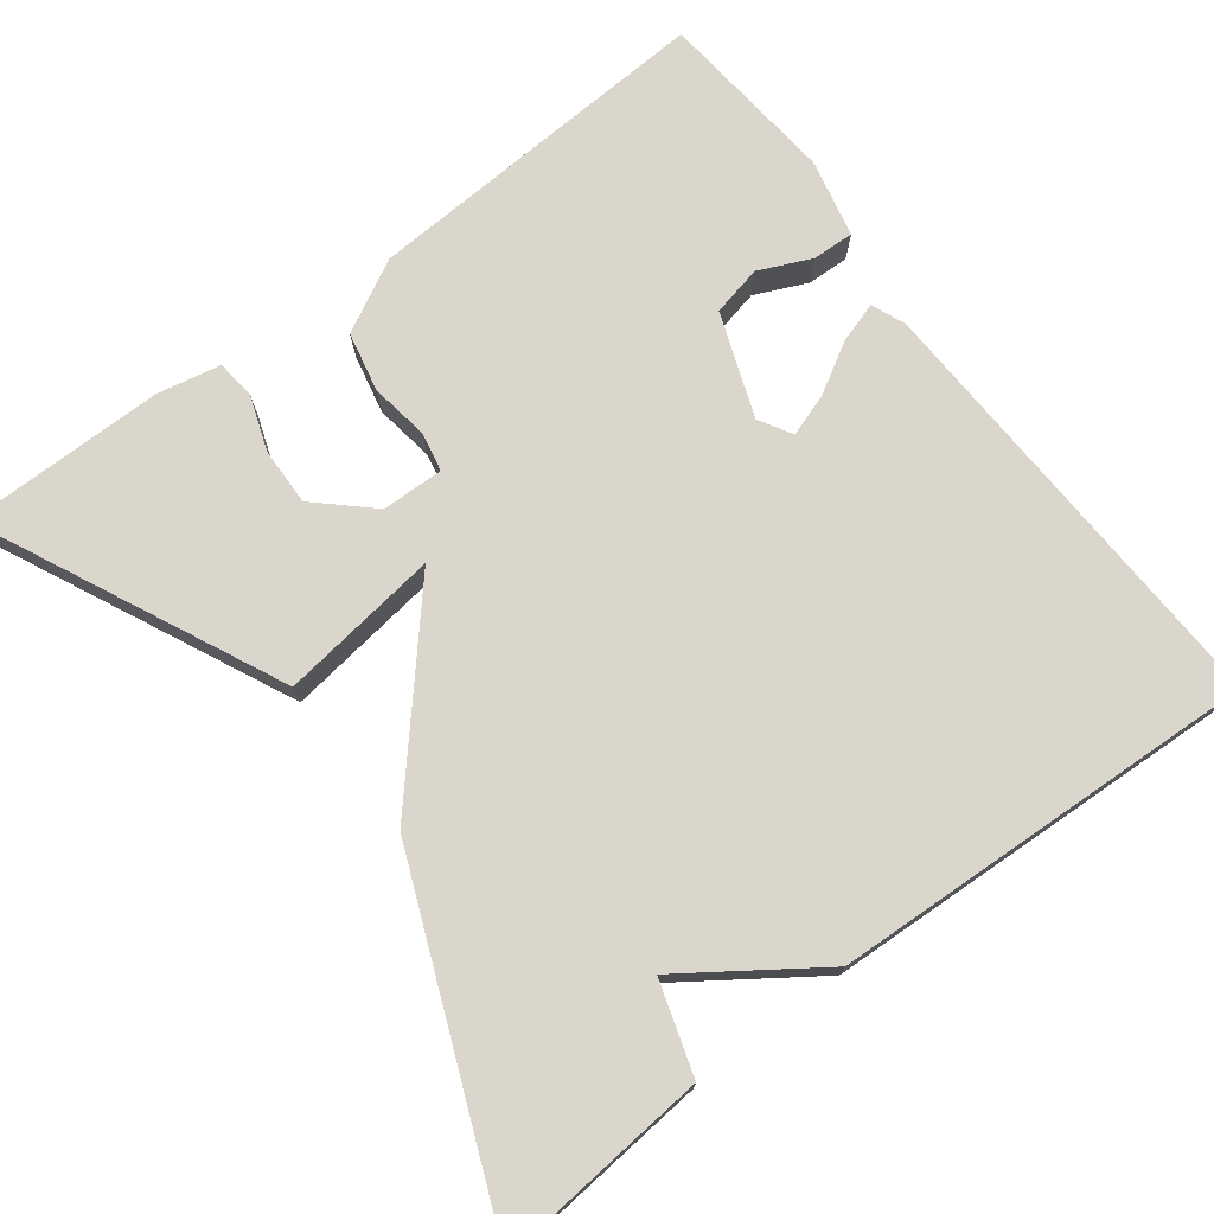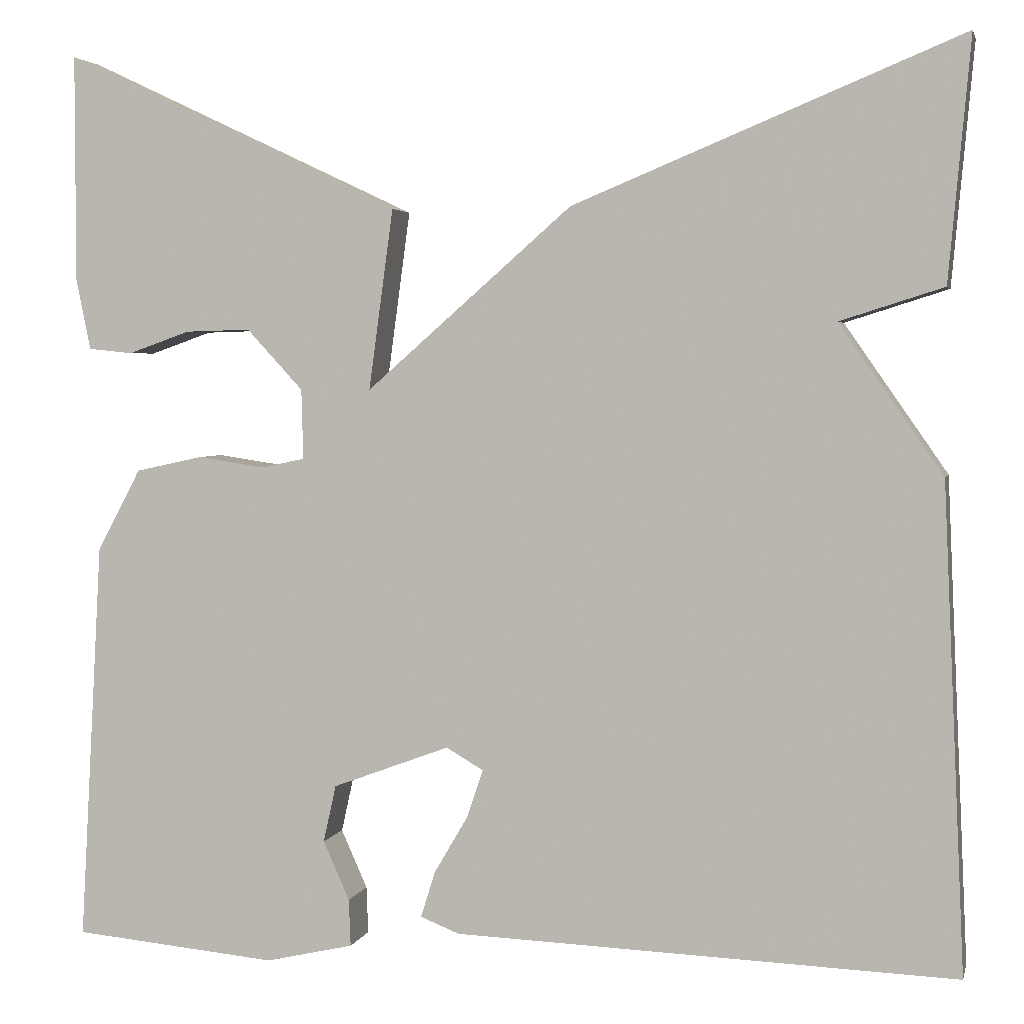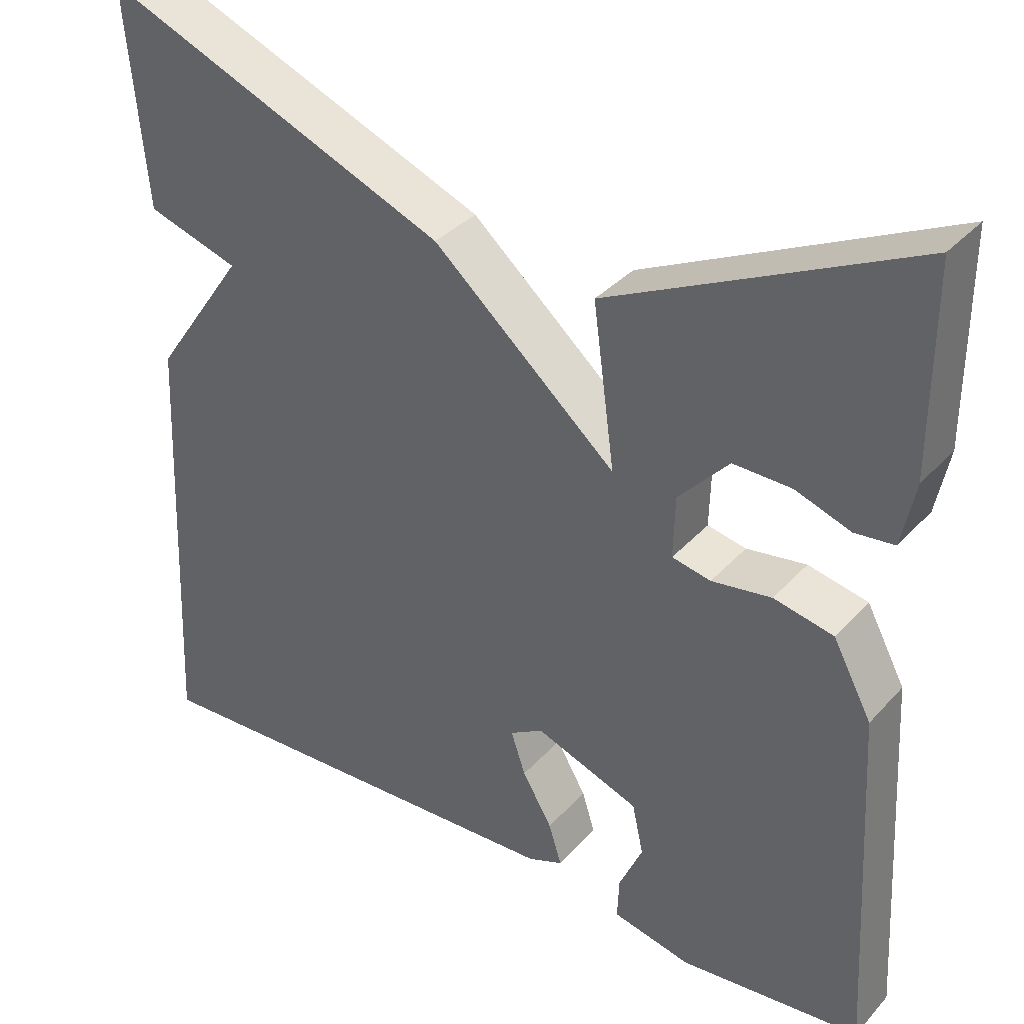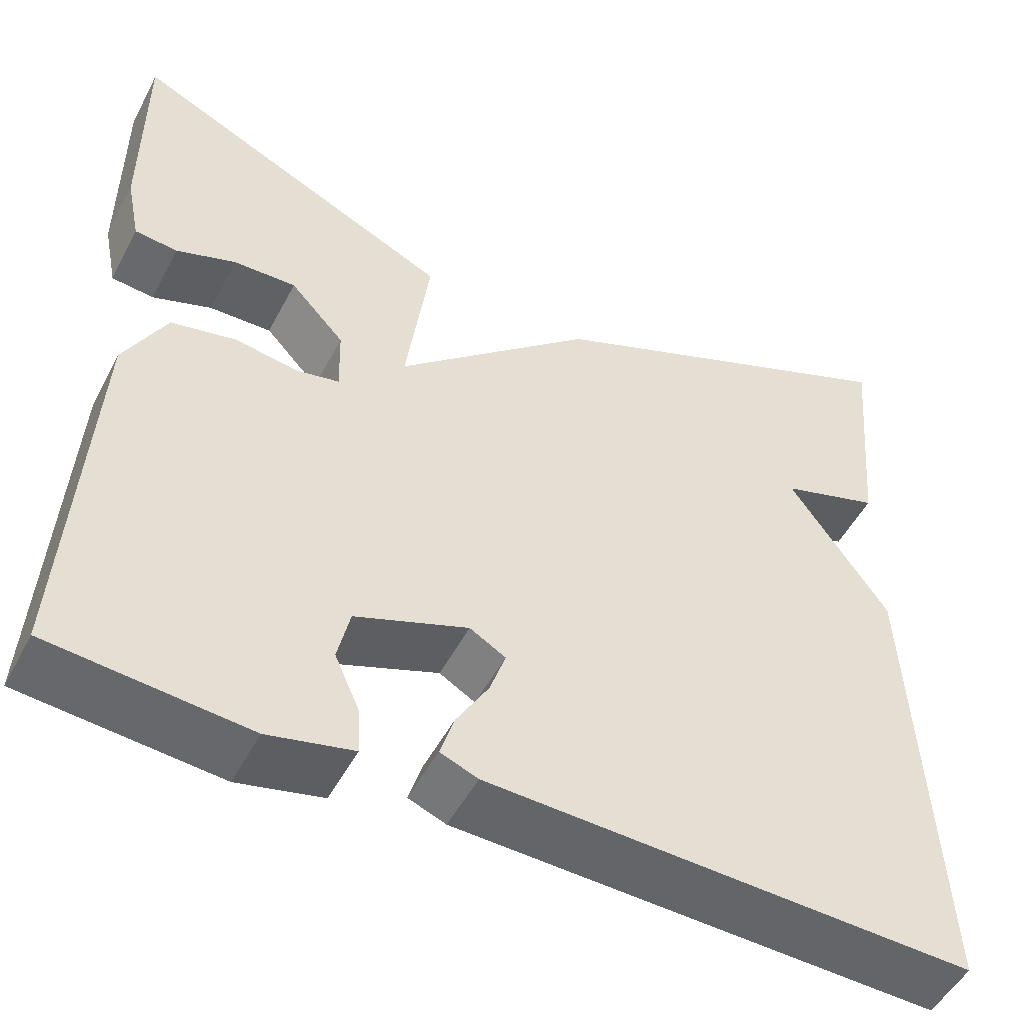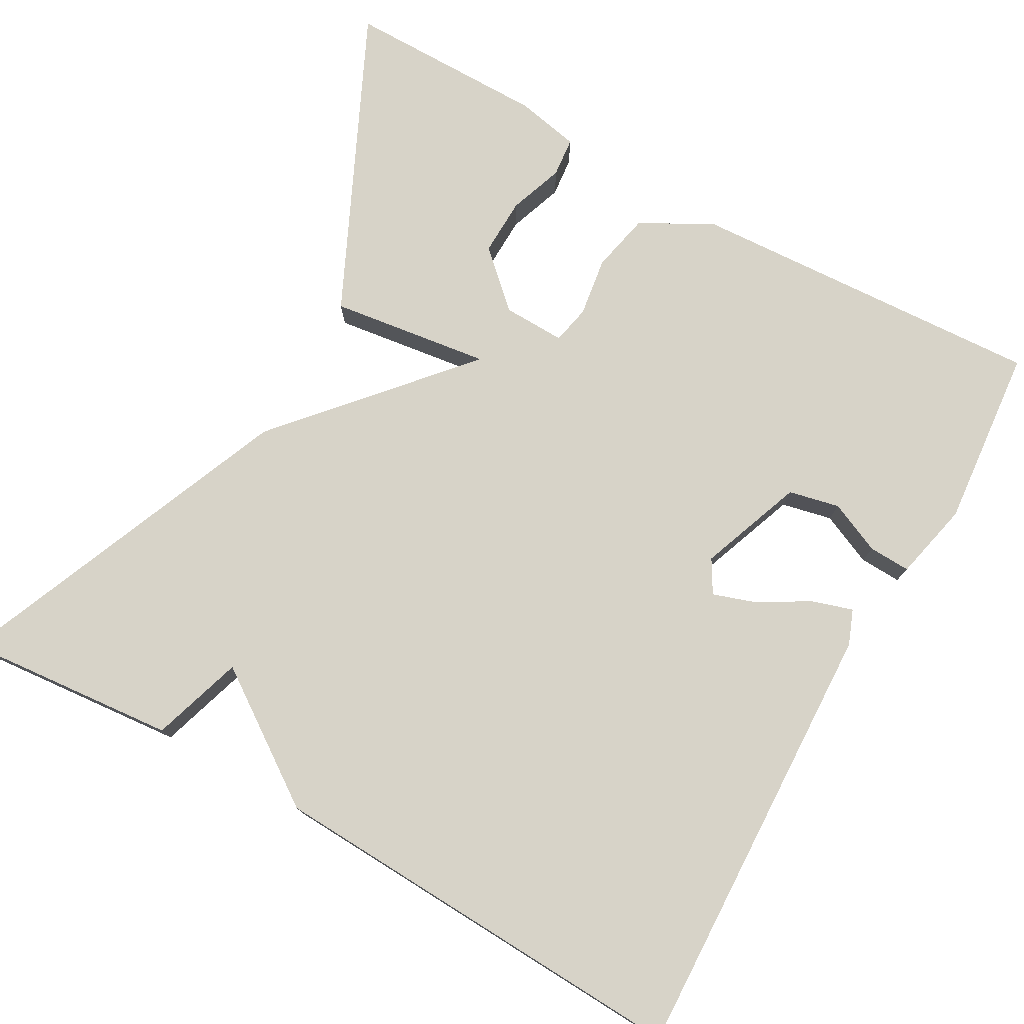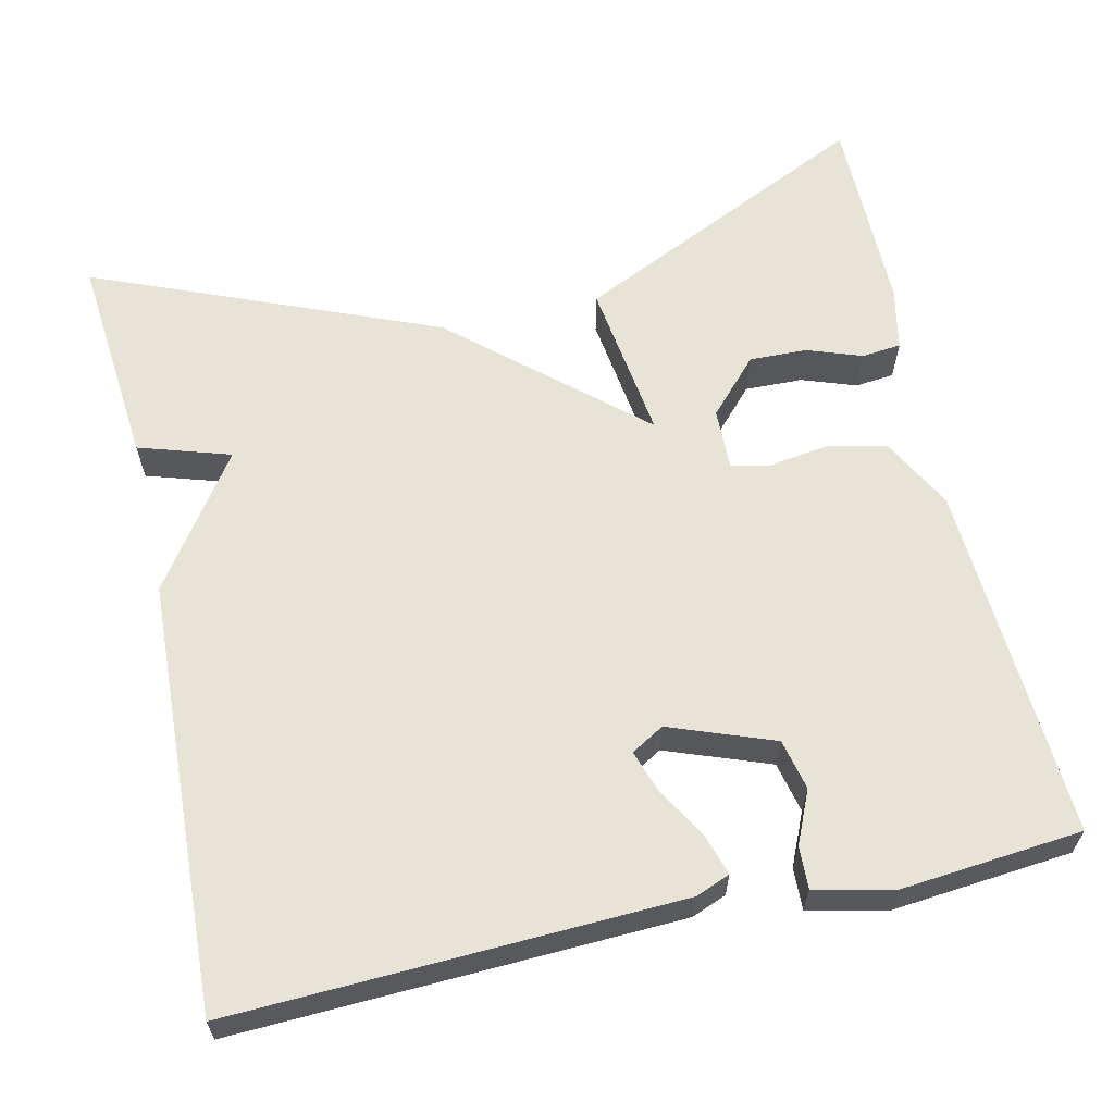
<metadata>
{"format":"obj","ext":"obj","renderer":"f3d","projection":"perspective","resolution":1024,"background":"white","views":[{"elev":73.9,"azim":52.8,"up":"+Y"},{"elev":3.2,"azim":13.1,"up":"+Z"},{"elev":35.4,"azim":-144.2,"up":"+Z"},{"elev":-50.7,"azim":-27.1,"up":"+Z"},{"elev":76.7,"azim":119.4,"up":"+Y"},{"elev":62.2,"azim":167.3,"up":"+Y"}]}
</metadata>
<code>
v 0.5 0.07 -0.5
v -0.053 0.07 -0.479
v -0.096 0.07 -0.462
v -0.08 0.07 -0.411
v -0.043 0.07 -0.348
v -0.025 0.07 -0.295
v -0.066 0.07 -0.271
v -0.195 0.07 -0.319
v -0.209 0.07 -0.382
v -0.18 0.07 -0.447
v -0.178 0.07 -0.499
v -0.275 0.07 -0.521
v -0.5 0.07 -0.5
v -0.475 0.07 -0.057
v -0.427 0.07 0.033
v -0.353 0.07 0.049
v -0.279 0.07 0.038
v -0.231 0.07 0.048
v -0.233 0.07 0.125
v -0.295 0.07 0.192
v -0.367 0.07 0.19
v -0.435 0.07 0.166
v -0.484 0.07 0.171
v -0.5 0.07 0.25
v -0.5 0.07 0.5
v -0.127 0.07 0.324
v -0.154 0.07 0.125
v 0.073 0.07 0.324
v 0.5 0.07 0.5
v 0.476 0.07 0.234
v 0.362 0.07 0.198
v 0.476 0.07 0.034
v 0.5 0 -0.5
v -0.053 0 -0.479
v -0.096 0 -0.462
v -0.08 0 -0.411
v -0.043 0 -0.348
v -0.025 0 -0.295
v -0.066 0 -0.271
v -0.195 0 -0.319
v -0.209 0 -0.382
v -0.18 0 -0.447
v -0.178 0 -0.499
v -0.275 0 -0.521
v -0.5 0 -0.5
v -0.475 0 -0.057
v -0.427 0 0.033
v -0.353 0 0.049
v -0.279 0 0.038
v -0.231 0 0.048
v -0.233 0 0.125
v -0.295 0 0.192
v -0.367 0 0.19
v -0.435 0 0.166
v -0.484 0 0.171
v -0.5 0 0.25
v -0.5 0 0.5
v -0.127 0 0.324
v -0.154 0 0.125
v 0.073 0 0.324
v 0.5 0 0.5
v 0.476 0 0.234
v 0.362 0 0.198
v 0.476 0 0.034
f 3 4 5
f 2 3 5
f 1 2 5
f 32 1 5
f 31 32 5
f 29 30 31
f 28 29 31
f 27 28 31
f 25 26 27
f 23 24 25
f 22 23 25
f 21 22 25
f 20 21 25
f 19 20 25 27
f 18 19 27
f 15 16 17
f 14 15 17
f 13 14 17
f 12 13 17
f 12 17 18
f 9 10 11 12
f 12 18 27
f 9 12 27
f 8 9 27
f 31 5 6
f 31 6 7
f 7 8 27 31
f 37 36 35
f 37 35 34
f 37 34 33
f 37 33 64
f 37 64 63
f 63 62 61
f 63 61 60
f 63 60 59
f 59 58 57
f 57 56 55
f 57 55 54
f 57 54 53
f 57 53 52
f 59 57 52 51
f 59 51 50
f 49 48 47
f 49 47 46
f 49 46 45
f 49 45 44
f 50 49 44
f 44 43 42 41
f 59 50 44
f 59 44 41
f 59 41 40
f 38 37 63
f 39 38 63
f 63 59 40 39
f 1 33 34 2
f 2 34 35 3
f 3 35 36 4
f 4 36 37 5
f 5 37 38 6
f 6 38 39 7
f 7 39 40 8
f 8 40 41 9
f 9 41 42 10
f 10 42 43 11
f 11 43 44 12
f 12 44 45 13
f 13 45 46 14
f 14 46 47 15
f 15 47 48 16
f 16 48 49 17
f 17 49 50 18
f 18 50 51 19
f 19 51 52 20
f 20 52 53 21
f 21 53 54 22
f 22 54 55 23
f 23 55 56 24
f 24 56 57 25
f 25 57 58 26
f 26 58 59 27
f 27 59 60 28
f 28 60 61 29
f 29 61 62 30
f 30 62 63 31
f 31 63 64 32
f 32 64 33 1

</code>
